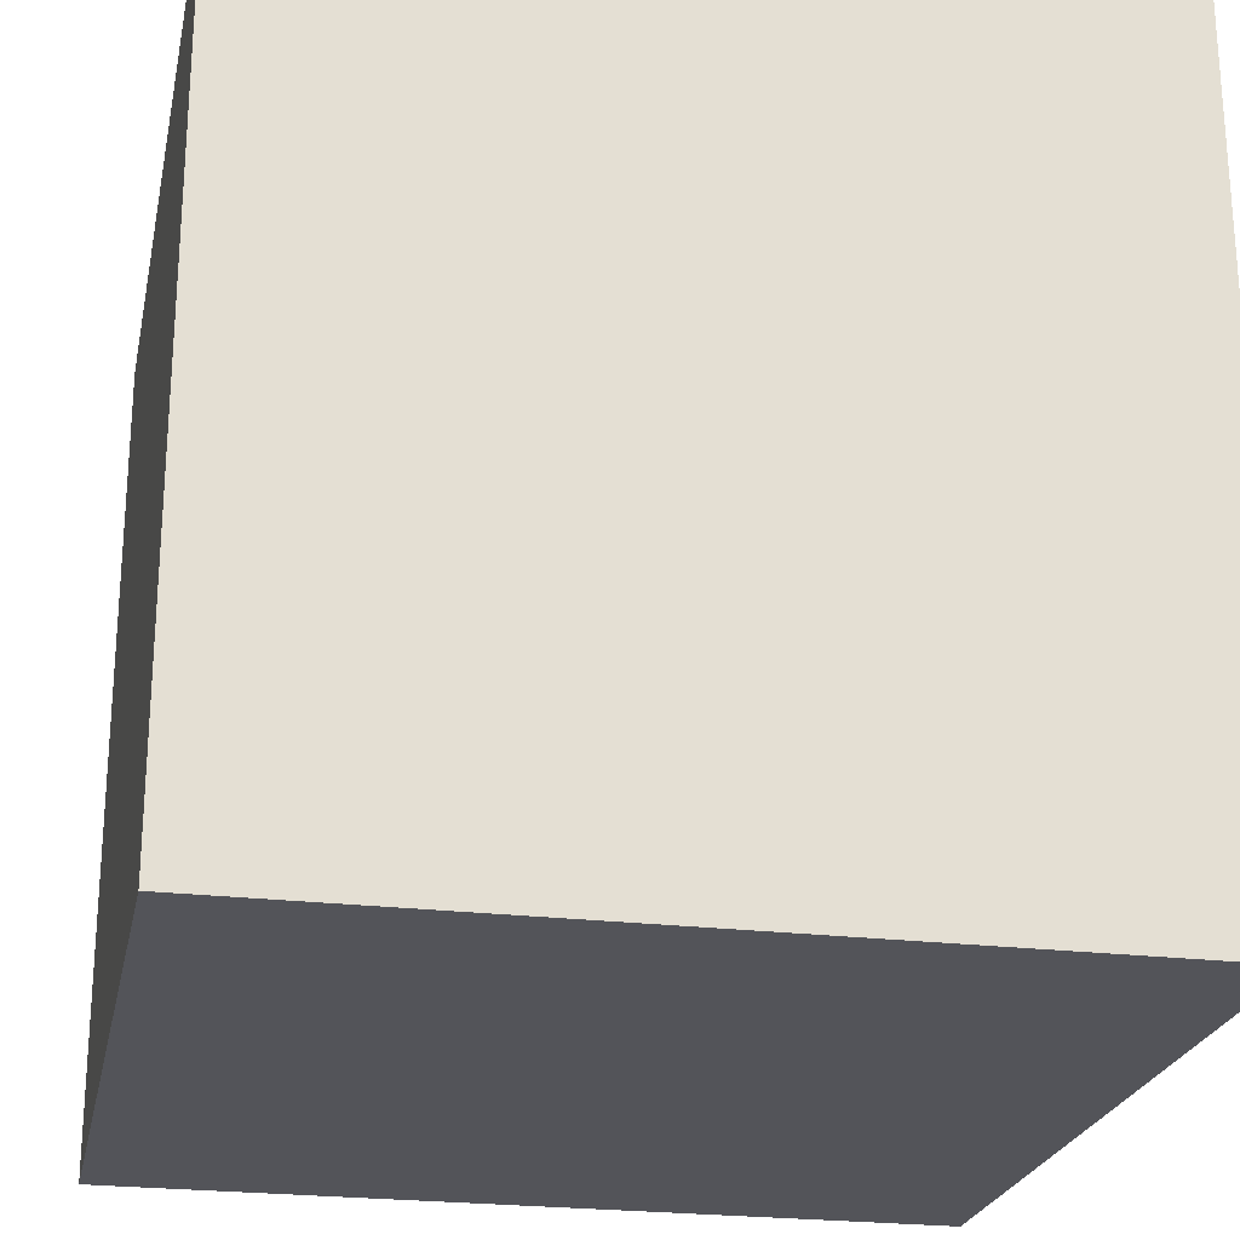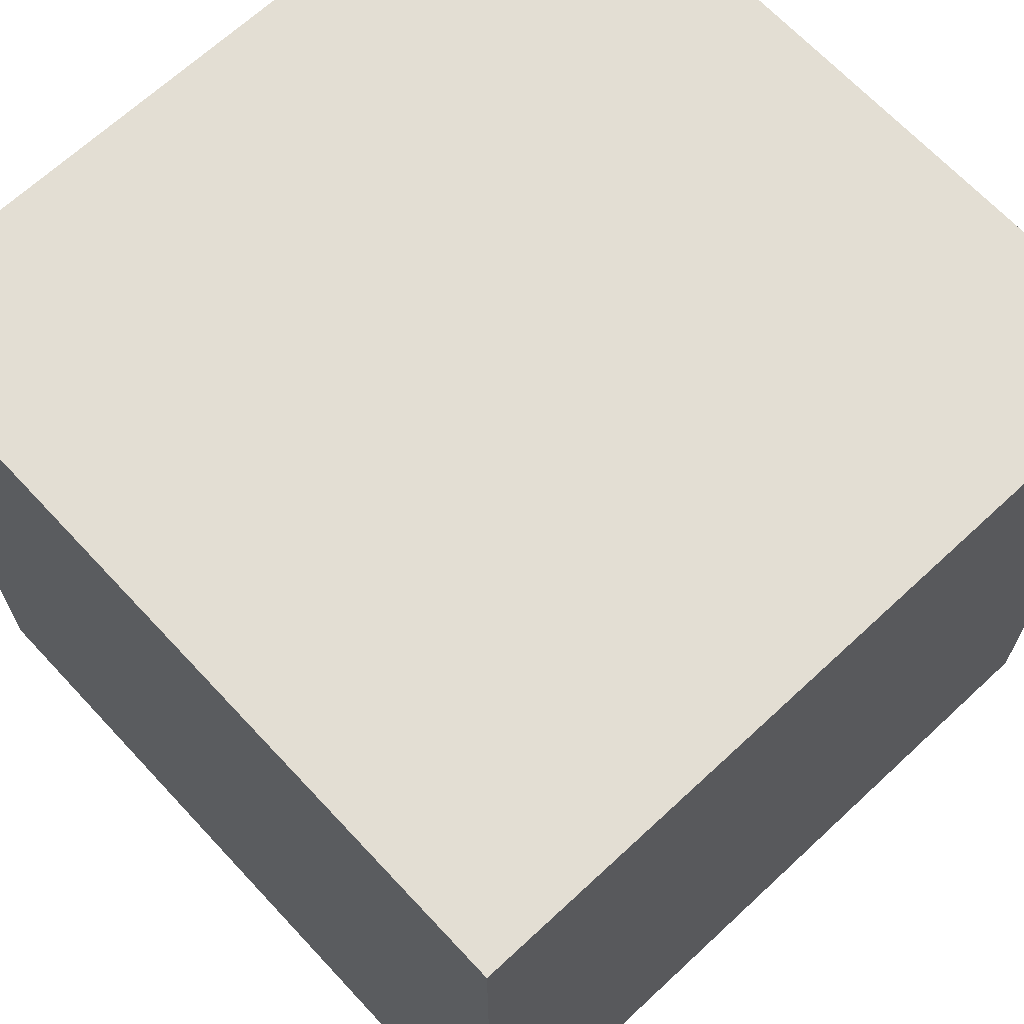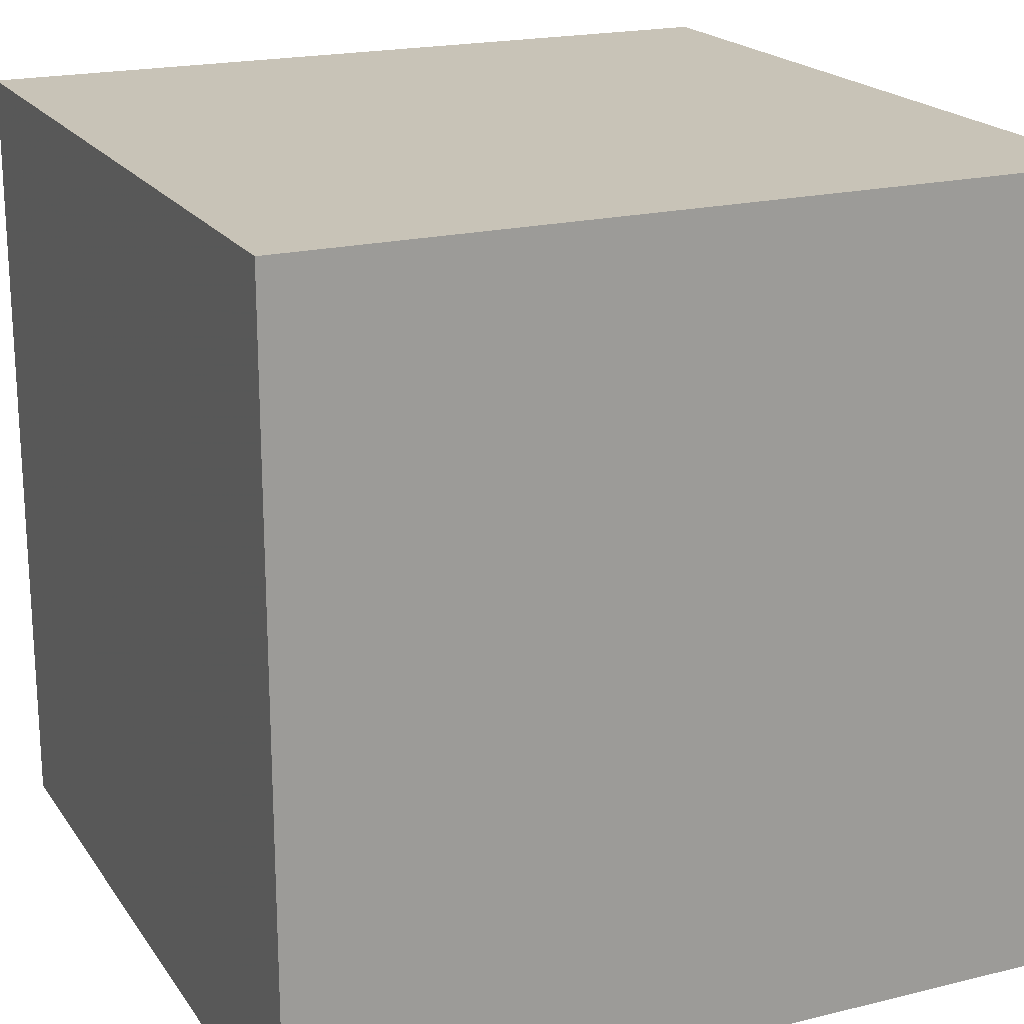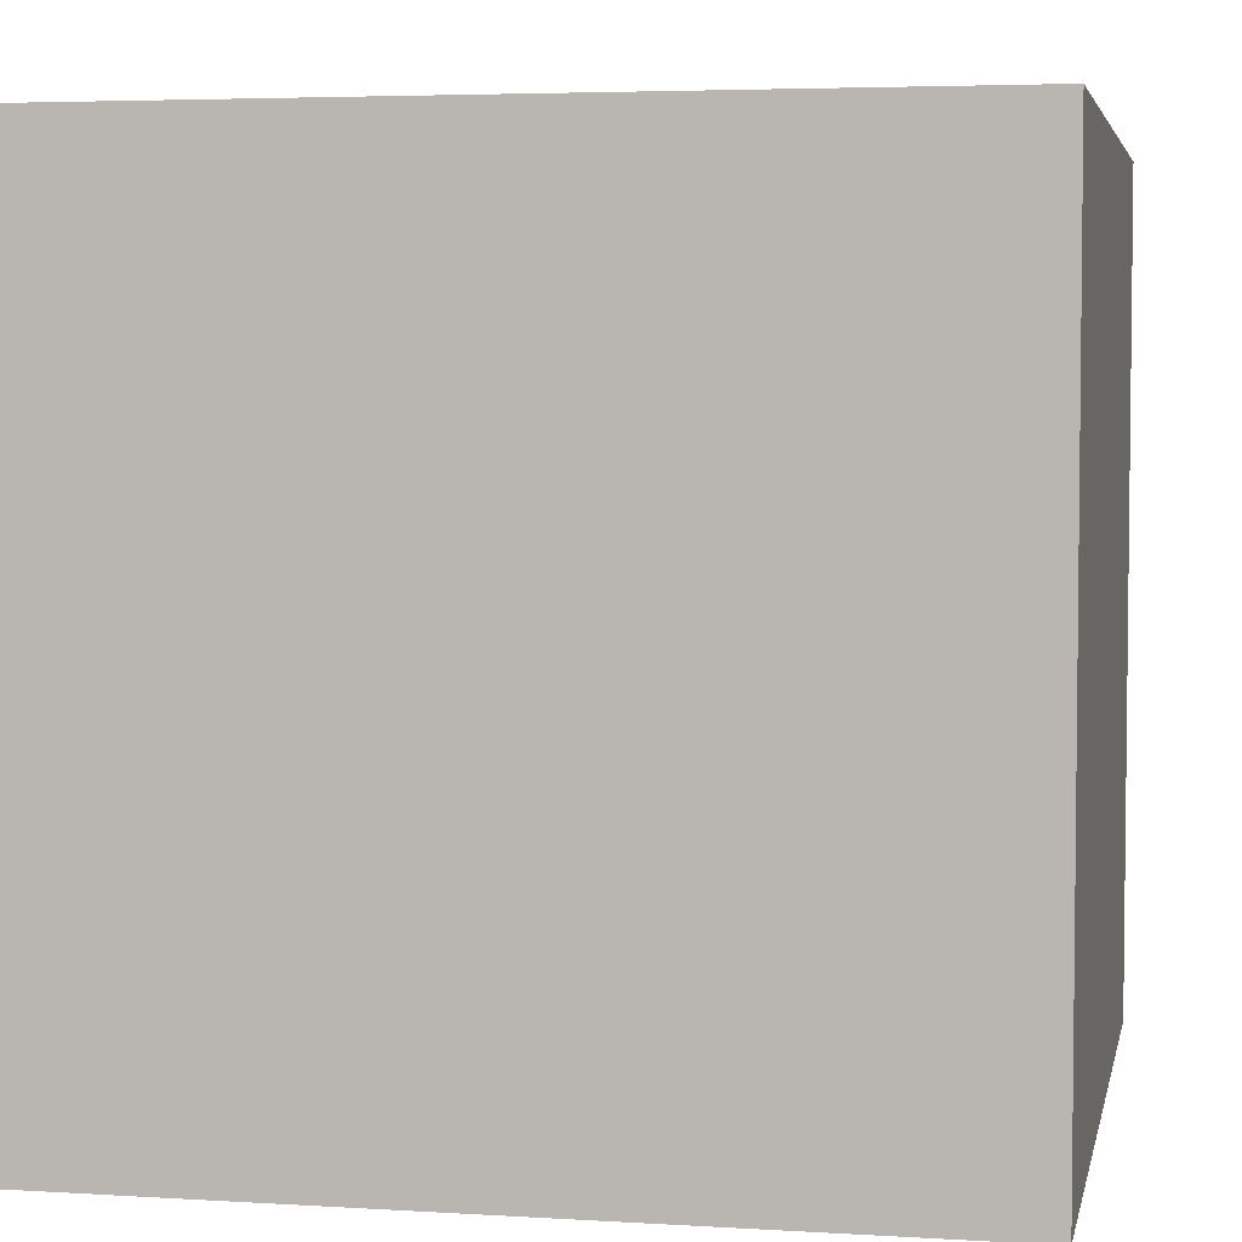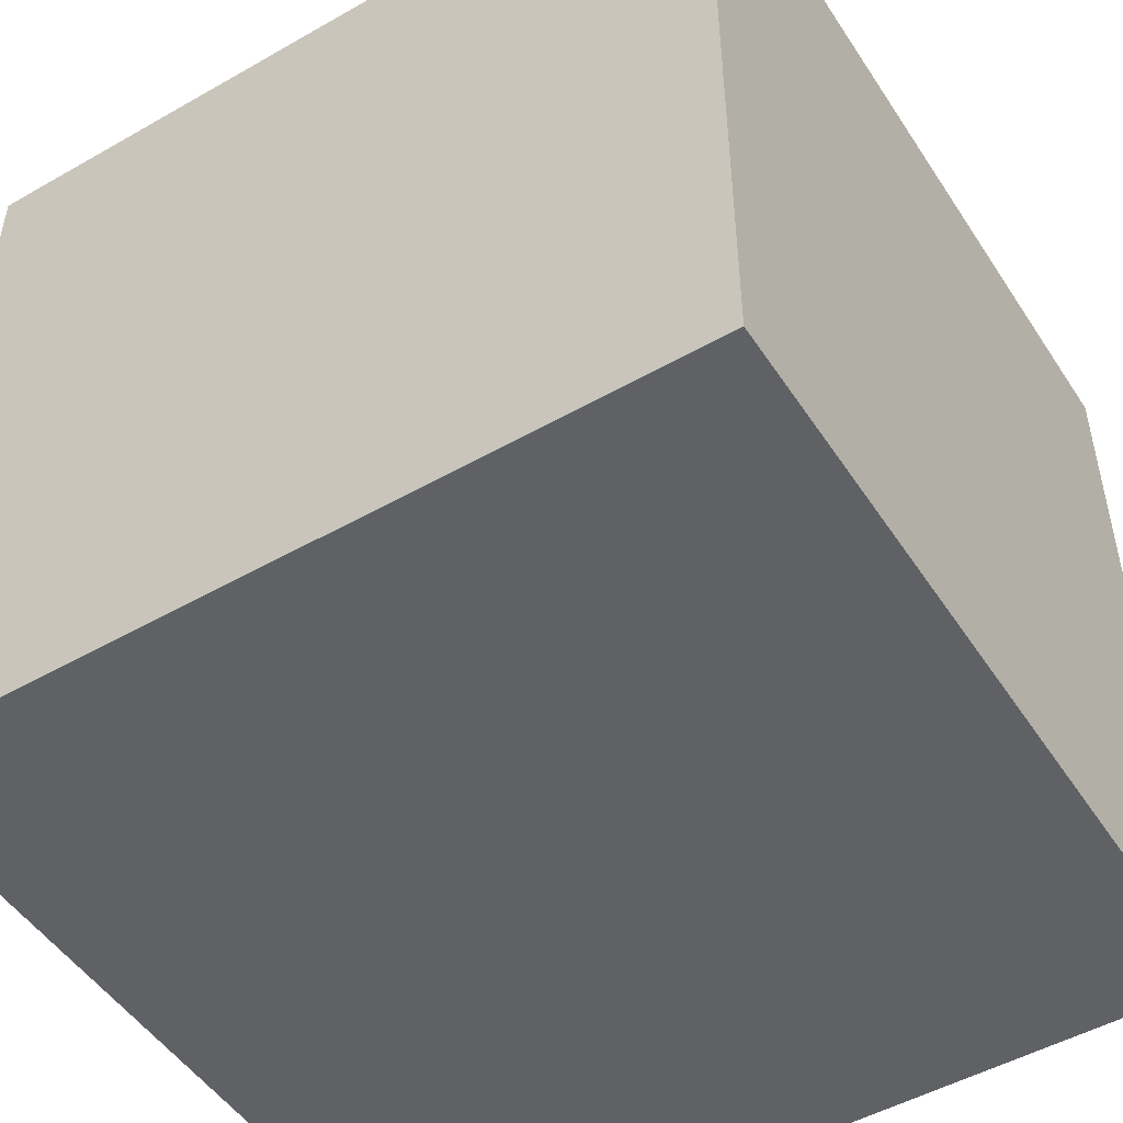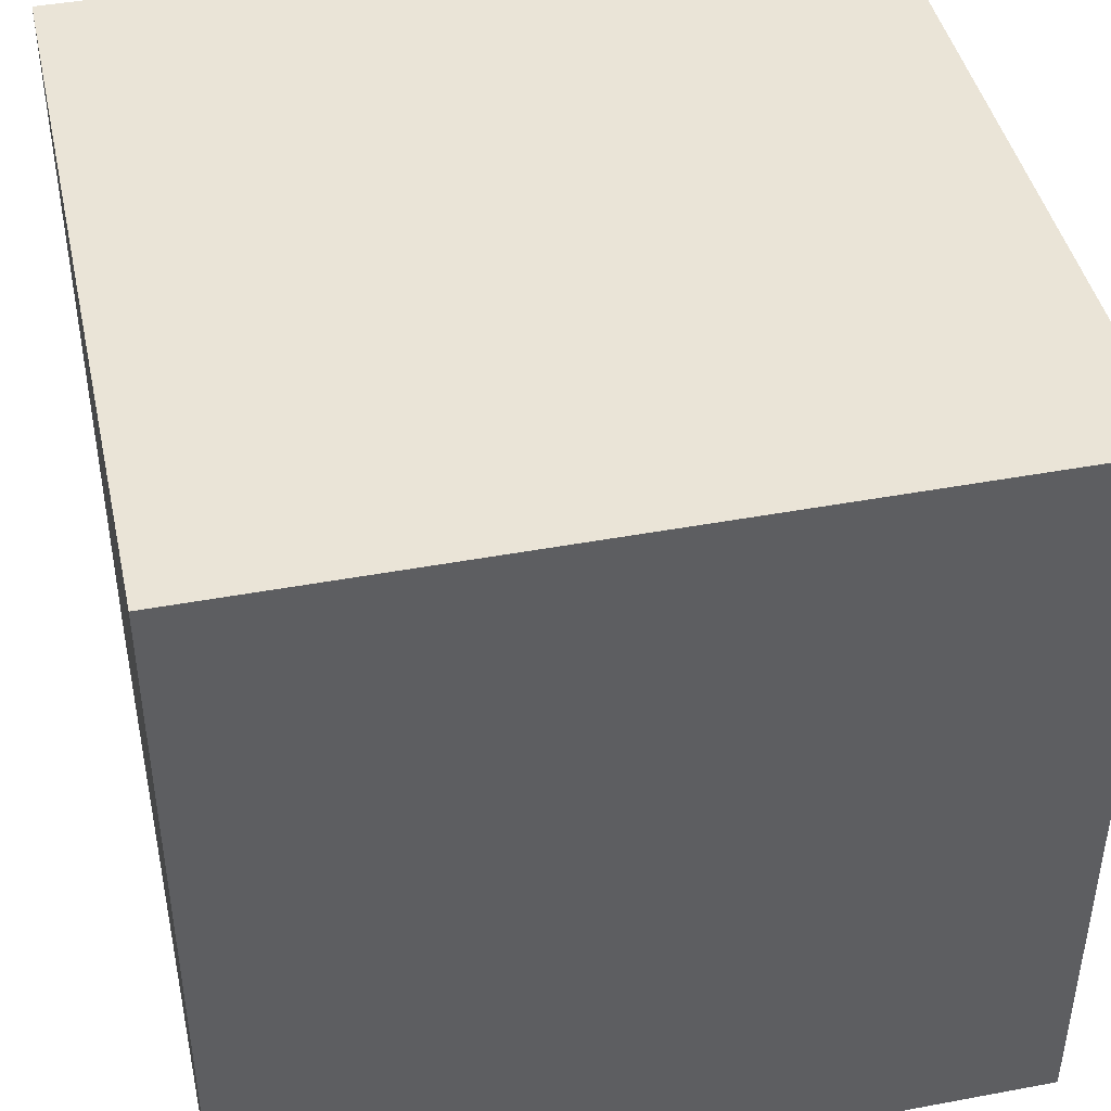
<metadata>
{"format":"obj","ext":"obj","renderer":"f3d","projection":"perspective","resolution":1024,"background":"white","views":[{"elev":-23.8,"azim":78.5,"up":"+Y"},{"elev":67.3,"azim":-43.0,"up":"+Z"},{"elev":19.8,"azim":-114.5,"up":"+Y"},{"elev":4.3,"azim":11.4,"up":"+Y"},{"elev":-49.8,"azim":-57.9,"up":"+Z"},{"elev":43.7,"azim":77.6,"up":"+Y"}]}
</metadata>
<code>
o obj_0
v 12 		6 		20
v 12 		6 		0
v -8 		6 		0
v -8 		6 		20
v 12 		-14 		20
v 12 		-14 		0
v -8 		-14 		0
v -8 		-14 		20
g group_0_16448250
f 1 2 3
f 1 3 4
f 5 6 2
f 5 2 1
f 4 3 7
f 4 7 8
f 6 7 3
f 6 3 2
f 8 7 6
f 8 6 5
f 1 4 8
f 1 8 5

</code>
